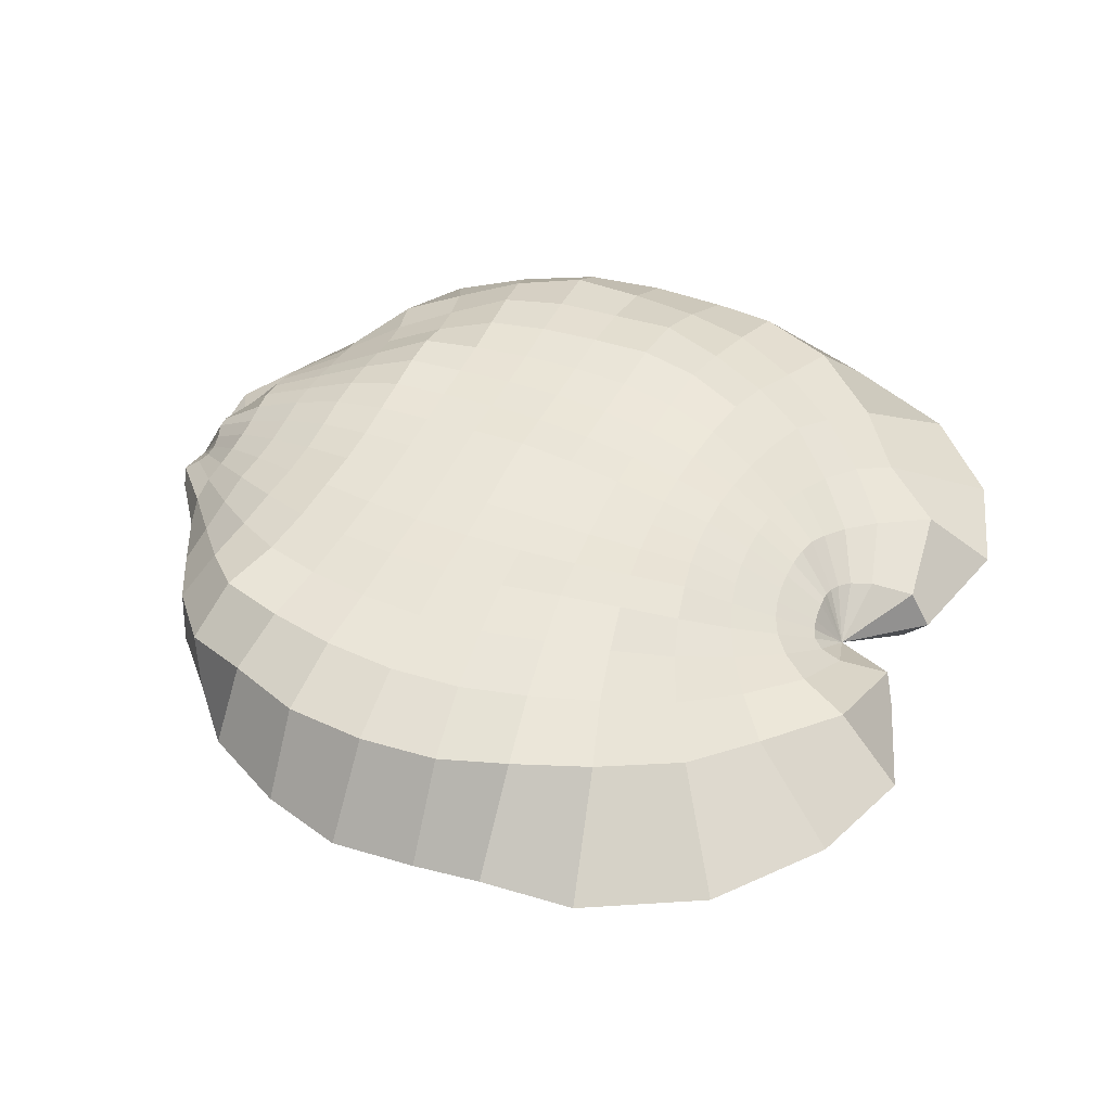
<metadata>
{"format":"obj","ext":"obj","renderer":"f3d","projection":"perspective","resolution":1024,"background":"white","views":[{"elev":43.3,"azim":113.3,"up":"+Z"}]}
</metadata>
<code>
o 球
v -0.002077 0.9676 0.1195
v -0.003736 0.852 0.1952
v -0.004417 0.7285 0.2605
v -0.004519 0.5964 0.3154
v -0.004335 0.4532 0.3478
v -0.003996 0.3038 0.3766
v -0.003268 0.1499 0.4044
v 0.000469 -0.4825 0.4094
v 0.001489 -0.6354 0.3854
v 0.00144 -0.7838 0.3339
v -0.0311 0.9665 0.1188
v -0.05716 0.8545 0.2002
v -0.07968 0.7309 0.262
v -0.09901 0.5988 0.3166
v -0.1141 0.4554 0.3496
v -0.1252 0.3054 0.3775
v -0.1315 0.1502 0.4003
v -0.1333 -0.00822 0.4163
v -0.1306 -0.1683 0.4214
v -0.1238 -0.3276 0.4209
v -0.1134 -0.4846 0.4194
v -0.09787 -0.6374 0.3869
v -0.07946 -0.7859 0.3296
v -0.06133 -0.9317 0.2718
v -0.03116 -1.05 0.1486
v -0.05972 0.9658 0.1125
v -0.1127 0.8622 0.2047
v -0.1567 0.7391 0.2591
v -0.1959 0.6068 0.3116
v -0.2279 0.4641 0.3541
v -0.2508 0.3119 0.3813
v -0.2643 0.1538 0.4007
v -0.2683 -0.007678 0.4123
v -0.2634 -0.1702 0.4173
v -0.2505 -0.3315 0.42
v -0.2307 -0.4899 0.4259
v -0.1979 -0.6419 0.3768
v -0.1602 -0.7898 0.3184
v -0.1215 -0.9343 0.2615
v -0.06149 -1.048 0.1351
v -0.08872 0.9707 0.1061
v -0.17 0.8752 0.1998
v -0.238 0.756 0.2554
v -0.2993 0.6242 0.3116
v -0.3499 0.4805 0.3636
v -0.3857 0.324 0.3914
v -0.4065 0.1607 0.4074
v -0.412 -0.006106 0.413
v -0.4042 -0.1734 0.4145
v -0.3839 -0.3383 0.4141
v -0.3521 -0.4983 0.4138
v -0.2995 -0.6497 0.3548
v -0.2413 -0.7959 0.2987
v -0.1807 -0.9382 0.245
v -0.09235 -1.051 0.1271
v -0.1185 0.9846 0.1003
v -0.2276 0.898 0.1833
v -0.3248 0.7849 0.2477
v -0.4125 0.6531 0.3124
v -0.4841 0.5052 0.3691
v -0.5349 0.3427 0.4074
v -0.5638 0.1709 0.4223
v -0.5686 -0.004071 0.4147
v -0.5574 -0.179 0.4129
v -0.5285 -0.35 0.4074
v -0.4744 -0.5115 0.3699
v -0.405 -0.6625 0.3228
v -0.3243 -0.8055 0.2721
v -0.2382 -0.9436 0.223
v -0.1258 -1.059 0.1252
v -0.1488 1.015 0.09629
v -0.2912 0.9433 0.1731
v -0.4195 0.8315 0.2362
v -0.5373 0.6954 0.3045
v -0.6269 0.5367 0.3428
v -0.6918 0.363 0.3741
v -0.7339 0.1829 0.4044
v -0.7384 -0.002862 0.3923
v -0.7248 -0.1885 0.3948
v -0.6857 -0.3698 0.3841
v -0.6111 -0.5352 0.3332
v -0.5208 -0.6837 0.2908
v -0.4115 -0.8201 0.2394
v -0.2969 -0.9507 0.1939
v -0.1683 -1.082 0.1407
v -0.1739 1.074 0.0946
v -0.3619 1.025 0.1673
v -0.5227 0.9012 0.2162
v -0.6672 0.7552 0.2574
v -0.7861 0.5801 0.2973
v -0.8686 0.3889 0.3313
v -0.9112 0.1987 0.3379
v -0.9239 -0.001526 0.3457
v -0.9097 -0.2014 0.3623
v -0.8525 -0.4003 0.3282
v -0.7627 -0.5759 0.2859
v -0.6546 -0.7172 0.2651
v -0.5009 -0.8417 0.1946
v -0.3609 -0.9519 0.1496
v -0.2011 -1.104 0.1065
v -0.1667 1.203 0.1046
v -0.445 1.171 0.1675
v -0.6248 0.9865 0.1734
v -0.8191 0.8455 0.2008
v -0.9804 0.6395 0.2543
v -1.067 0.4153 0.2661
v -1.111 0.2244 0.246
v -1.123 1.9e-05 0.2414
v -1.101 -0.231 0.236
v -1.013 -0.4479 0.2227
v -0.9174 -0.6482 0.19
v -0.7516 -0.787 0.1521
v -0.5707 -0.8814 0.1155
v -0.3941 -0.97 0.07824
v -0.2159 -1.101 0.04562
v -0.166 1.263 -0.001231
v -0.4854 1.358 0.03055
v -0.7949 1.258 0.03461
v -1.084 1.03 0.01011
v -1.266 0.6919 -0.008611
v -1.28 0.432 -0.01041
v -1.29 0.2279 -0.009691
v -1.301 -0.008017 -0.01133
v -1.222 -0.2558 -0.01289
v -1.1 -0.4838 -0.01033
v -0.9207 -0.6421 -0.0135
v -0.7708 -0.7831 -0.00697
v -0.5823 -0.8805 -0.003477
v -0.4018 -0.9701 -0.000149
v -0.2172 -1.09 -0.002213
v -0.1773 1.19 -0.08329
v -0.4419 1.199 -0.1715
v -0.675 1.043 -0.2485
v -0.8592 0.8433 -0.2772
v -0.9847 0.6101 -0.2664
v -1.07 0.4176 -0.2475
v -1.095 0.2095 -0.2399
v -1.117 -0.002754 -0.2491
v -1.043 -0.2128 -0.2217
v -0.9568 -0.4049 -0.1919
v -0.8691 -0.6005 -0.1845
v -0.7307 -0.7527 -0.1536
v -0.57 -0.8739 -0.1163
v -0.3941 -0.9701 -0.07854
v -0.21 -1.079 -0.04381
v -0.1757 1.09 -0.1372
v -0.3749 1.071 -0.2673
v -0.5455 0.9385 -0.2919
v -0.689 0.769 -0.3079
v -0.7964 0.5799 -0.3181
v -0.8723 0.3916 -0.3311
v -0.9049 0.1971 -0.3354
v -0.9131 -0.000149 -0.3409
v -0.8872 -0.1954 -0.347
v -0.815 -0.3792 -0.3022
v -0.7335 -0.5548 -0.2721
v -0.6436 -0.7121 -0.2564
v -0.5021 -0.8448 -0.1946
v -0.3709 -0.9699 -0.1537
v -0.1954 -1.068 -0.08265
v -0.1467 1.03 -0.1365
v -0.2961 0.9696 -0.2311
v -0.4312 0.8573 -0.2873
v -0.5511 0.7147 -0.3379
v -0.6371 0.5485 -0.3628
v -0.6961 0.3712 -0.3816
v -0.731 0.1878 -0.4034
v -0.73 0.002491 -0.3881
v -0.7098 -0.1811 -0.3846
v -0.6664 -0.3588 -0.3717
v -0.5947 -0.523 -0.3227
v -0.5125 -0.6755 -0.2821
v -0.4111 -0.8149 -0.2329
v -0.3009 -0.943 -0.1825
v -0.1704 -1.056 -0.1155
v -0.117 0.9961 -0.1301
v -0.2292 0.916 -0.2199
v -0.3312 0.8047 -0.2835
v -0.4223 0.6722 -0.3426
v -0.4948 0.5223 -0.3926
v -0.5407 0.3556 -0.4206
v -0.5633 0.1798 -0.426
v -0.5635 0.003959 -0.4137
v -0.5483 -0.1707 -0.4071
v -0.5178 -0.3416 -0.3998
v -0.4649 -0.5017 -0.3618
v -0.3986 -0.6505 -0.3127
v -0.3208 -0.7895 -0.2592
v -0.2353 -0.9205 -0.2043
v -0.1251 -1.041 -0.1118
v -0.08797 0.979 -0.1282
v -0.171 0.8896 -0.224
v -0.2418 0.7723 -0.2815
v -0.3052 0.6407 -0.3354
v -0.356 0.4961 -0.3829
v -0.3893 0.3373 -0.4046
v -0.4067 0.1717 -0.4134
v -0.4091 0.003861 -0.4137
v -0.399 -0.1637 -0.4112
v -0.3777 -0.329 -0.4083
v -0.347 -0.4906 -0.4079
v -0.2946 -0.6338 -0.3434
v -0.2366 -0.771 -0.282
v -0.1733 -0.9033 -0.2192
v -0.08951 -1.031 -0.1135
v -0.05931 0.972 -0.1303
v -0.1141 0.8745 -0.2251
v -0.1594 0.753 -0.2799
v -0.1995 0.6215 -0.331
v -0.2315 0.4785 -0.3706
v -0.2531 0.325 -0.3931
v -0.2647 0.1657 -0.407
v -0.2669 0.003574 -0.4137
v -0.2606 -0.159 -0.4147
v -0.247 -0.3199 -0.4136
v -0.2272 -0.4777 -0.4175
v -0.1944 -0.6217 -0.3637
v -0.1555 -0.7579 -0.2968
v -0.1126 -0.891 -0.2224
v -0.05804 -1.024 -0.1158
v -0.03082 0.9701 -0.1327
v -0.0581 0.864 -0.2174
v -0.08135 0.7431 -0.2798
v -0.1012 0.6128 -0.3349
v -0.1162 0.4692 -0.365
v -0.1266 0.3184 -0.3884
v -0.1321 0.1625 -0.4064
v -0.1329 0.003758 -0.4177
v -0.1295 -0.1559 -0.419
v -0.1222 -0.3138 -0.4131
v -0.1113 -0.4678 -0.4042
v -0.09577 -0.6135 -0.3711
v -0.07624 -0.7508 -0.3039
v -0.05502 -0.8849 -0.2223
v -0.02877 -1.02 -0.1193
v -0.002472 0.9707 -0.133
v -0.004344 0.8601 -0.211
v -0.00521 0.7397 -0.2773
v -0.005472 0.6101 -0.3345
v -0.005252 0.4665 -0.3626
v -0.00483 0.3165 -0.387
v -0.003972 0.1622 -0.4107
v -0.002758 0.0045 -0.4245
v -0.001763 -0.1545 -0.4193
v -0.000988 -0.3112 -0.4068
v 0.00031 -0.4642 -0.3933
v 0.001831 -0.6109 -0.3689
v 0.002122 -0.7494 -0.3063
v 0.000686 -0.8839 -0.2221
v -0.000293 -1.017 -0.1249
v 0.02557 0.9718 -0.1286
v 0.04877 0.8618 -0.2058
v 0.0708 0.7429 -0.2751
v 0.09041 0.6147 -0.3375
v 0.1055 0.47 -0.3631
v 0.1165 0.319 -0.3851
v 0.1235 0.1635 -0.4044
v 0.1266 0.00508 -0.4179
v 0.1245 -0.1544 -0.409
v 0.1188 -0.3119 -0.3959
v 0.11 -0.4654 -0.3793
v 0.0976 -0.6133 -0.353
v 0.07926 -0.753 -0.295
v 0.05634 -0.8872 -0.2224
v 0.02898 -1.018 -0.1266
v 0.05366 0.9755 -0.1233
v 0.103 0.87 -0.2024
v 0.1491 0.7537 -0.2742
v 0.1901 0.6266 -0.3416
v 0.2204 0.4798 -0.3662
v 0.242 0.3256 -0.384
v 0.2545 0.1667 -0.3955
v 0.2582 0.005203 -0.4
v 0.2534 -0.1565 -0.3945
v 0.2411 -0.3161 -0.3834
v 0.2218 -0.4715 -0.3669
v 0.1941 -0.6203 -0.336
v 0.1573 -0.7609 -0.2836
v 0.113 -0.8948 -0.2184
v 0.05831 -1.024 -0.119
v 0.08225 0.9828 -0.1184
v 0.1603 0.8872 -0.2022
v 0.2325 0.7744 -0.2756
v 0.2973 0.6484 -0.3494
v 0.3439 0.4967 -0.3747
v 0.3766 0.3367 -0.3875
v 0.3941 0.1721 -0.3908
v 0.3982 0.005383 -0.3896
v 0.3896 -0.1609 -0.3829
v 0.3699 -0.3244 -0.373
v 0.3402 -0.4833 -0.3596
v 0.2953 -0.6331 -0.3218
v 0.239 -0.7738 -0.2735
v 0.1695 -0.9048 -0.2058
v 0.08772 -1.031 -0.11
v 0.1126 0.999 -0.117
v 0.2231 0.9201 -0.2085
v 0.3232 0.8078 -0.2753
v 0.4107 0.6734 -0.3327
v 0.4802 0.5189 -0.3768
v 0.5263 0.352 -0.3981
v 0.5468 0.1793 -0.3885
v 0.5508 0.004985 -0.383
v 0.5367 -0.168 -0.3719
v 0.5065 -0.3368 -0.3554
v 0.4627 -0.4994 -0.3359
v 0.4051 -0.6533 -0.3106
v 0.3278 -0.7932 -0.2661
v 0.2274 -0.9184 -0.1878
v 0.1187 -1.039 -0.1011
v 0.146 1.032 -0.1219
v 0.295 0.9819 -0.2315
v 0.4255 0.8602 -0.2778
v 0.539 0.7127 -0.3161
v 0.6273 0.5453 -0.3465
v 0.6858 0.3689 -0.3651
v 0.7121 0.1872 -0.3589
v 0.7162 0.003419 -0.3536
v 0.6953 -0.1783 -0.3441
v 0.6539 -0.3545 -0.3287
v 0.5958 -0.523 -0.3108
v 0.5218 -0.681 -0.2896
v 0.4139 -0.8162 -0.2341
v 0.2885 -0.936 -0.1662
v 0.1528 -1.05 -0.09144
v -0.001492 1.044 -0.01069
v 0.1788 1.092 -0.1286
v 0.371 1.059 -0.2246
v 0.5401 0.9384 -0.2744
v 0.6888 0.7709 -0.2982
v 0.8004 0.5789 -0.319
v 0.8678 0.3893 -0.3225
v 0.8967 0.1972 -0.3158
v 0.9038 0.00035 -0.3173
v 0.872 -0.1934 -0.3149
v 0.8157 -0.3791 -0.2984
v 0.7421 -0.5561 -0.282
v 0.6418 -0.7133 -0.2509
v 0.5022 -0.8459 -0.1927
v 0.3462 -0.9554 -0.1312
v 0.1898 -1.065 -0.07706
v 0.1823 1.167 -0.09234
v 0.4368 1.167 -0.174
v 0.6555 1.045 -0.2465
v 0.8729 0.8581 -0.2779
v 0.9935 0.6208 -0.2599
v 1.071 0.4084 -0.2468
v 1.095 0.2117 -0.2394
v 1.118 -0.004511 -0.2476
v 1.044 -0.2126 -0.2206
v 0.9569 -0.4048 -0.1918
v 0.8689 -0.6013 -0.184
v 0.7312 -0.7525 -0.1532
v 0.5694 -0.8742 -0.1169
v 0.3932 -0.9701 -0.07787
v 0.2104 -1.079 -0.04257
v 0.169 1.254 -0.02544
v 0.4839 1.36 -0.008491
v 0.8023 1.257 0.01324
v 1.086 1.026 0.006099
v 1.265 0.6984 0.01357
v 1.281 0.4289 0.01222
v 1.291 0.2317 -0.005267
v 1.3 -0.01202 -0.01443
v 1.223 -0.2501 -0.01934
v 1.1 -0.4864 -0.00592
v 0.9217 -0.6419 -0.008877
v 0.7711 -0.7829 -0.006232
v 0.5819 -0.8807 -0.002318
v 0.4018 -0.9701 0.000149
v 0.2174 -1.09 -0.000611
v 0.165 1.229 0.09438
v 0.4414 1.176 0.1644
v 0.6363 0.9968 0.1725
v 0.819 0.8432 0.2046
v 0.9742 0.6315 0.2531
v 1.062 0.4223 0.263
v 1.111 0.2243 0.2459
v 1.123 -0.000138 0.2414
v 1.099 -0.231 0.24
v 1.007 -0.4491 0.2272
v 0.9193 -0.6447 0.192
v 0.7499 -0.7876 0.1539
v 0.5707 -0.8811 0.117
v 0.3932 -0.9708 0.07853
v 0.2154 -1.101 0.05097
v 0.1656 1.084 0.08547
v 0.3572 1.032 0.1691
v 0.5186 0.9021 0.2097
v 0.6613 0.7523 0.2512
v 0.7804 0.5726 0.2989
v 0.8593 0.3881 0.3195
v 0.9025 0.198 0.3183
v 0.9163 -0.003049 0.3211
v 0.9018 -0.2066 0.3279
v 0.8529 -0.4031 0.321
v 0.8016 -0.5821 0.3292
v 0.655 -0.7179 0.2632
v 0.5021 -0.8413 0.195
v 0.3474 -0.9676 0.1445
v 0.1973 -1.1 0.1084
v 0.1407 1.019 0.08475
v 0.2873 0.9514 0.1738
v 0.4135 0.835 0.2314
v 0.5245 0.6949 0.2824
v 0.6154 0.5342 0.3269
v 0.6802 0.362 0.3564
v 0.715 0.1817 0.3569
v 0.7265 -0.003928 0.3567
v 0.7145 -0.19 0.3544
v 0.6788 -0.37 0.3466
v 0.6235 -0.5368 0.335
v 0.5321 -0.683 0.3012
v 0.4167 -0.8202 0.2443
v 0.2924 -0.9536 0.1873
v 0.1587 -1.073 0.1166
v 0.1115 0.9893 0.08926
v 0.2192 0.9028 0.1737
v 0.3167 0.7897 0.2428
v 0.4033 0.6578 0.3079
v 0.4733 0.5062 0.3593
v 0.522 0.342 0.3843
v 0.5486 0.1705 0.3844
v 0.5579 -0.004315 0.3847
v 0.5489 -0.1791 0.3796
v 0.5218 -0.3495 0.3684
v 0.4779 -0.5114 0.3529
v 0.414 -0.662 0.3257
v 0.3318 -0.8051 0.2803
v 0.2333 -0.939 0.2108
v 0.1245 -1.058 0.1223
v 0.08274 0.9758 0.09705
v 0.1586 0.8755 0.1777
v 0.2292 0.7604 0.2517
v 0.2935 0.634 0.3298
v 0.3404 0.4838 0.3588
v 0.375 0.3252 0.3762
v 0.3957 0.1613 0.3857
v 0.4031 -0.00557 0.3902
v 0.3975 -0.1727 0.3894
v 0.3794 -0.3372 0.3851
v 0.349 -0.4964 0.3733
v 0.3019 -0.6475 0.338
v 0.2441 -0.7922 0.2936
v 0.1749 -0.9294 0.2299
v 0.09353 -1.052 0.133
v 0.05468 0.9705 0.1059
v 0.1026 0.8608 0.1831
v 0.1477 0.7418 0.2548
v 0.1882 0.6132 0.3235
v 0.2189 0.4669 0.3515
v 0.2416 0.3134 0.3736
v 0.2558 0.1549 0.39
v 0.2613 -0.006721 0.3991
v 0.2581 -0.1692 0.3992
v 0.2466 -0.3301 0.3937
v 0.2272 -0.4872 0.3825
v 0.1981 -0.6389 0.3526
v 0.161 -0.7848 0.3066
v 0.1169 -0.9241 0.2454
v 0.06386 -1.052 0.15
v 0.02646 0.9679 0.1135
v 0.04901 0.8537 0.189
v 0.07065 0.7318 0.2578
v 0.09006 0.6011 0.3183
v 0.1054 0.4569 0.3484
v 0.1169 0.3064 0.3749
v 0.1245 0.1513 0.3987
v 0.1281 -0.007222 0.4149
v 0.1267 -0.1675 0.4122
v 0.1214 -0.3267 0.4047
v 0.1125 -0.483 0.3943
v 0.09926 -0.6353 0.3701
v 0.08102 -0.7825 0.3215
v 0.05817 -0.9235 0.2557
v 0.03322 -1.058 0.1728
v -0.002188 -0.007652 0.4233
v -0.001348 -0.1674 0.4215
v -0.000646 -0.3261 0.4154
v -0.000675 -0.9273 0.268
v -0.000455 -1.058 0.1754
v -1.8e-05 -1.156 -0.001826
f 4 3 13 14
f 9 8 21 22
f 5 4 14 15
f 10 9 22 23
f 6 5 15 16
f 480 10 23 24
f 7 6 16 17
f 481 480 24 25
f 477 7 17 18
f 1 326 11
f 482 481 25
f 478 477 18 19
f 2 1 11 12
f 479 478 19 20
f 3 2 12 13
f 8 479 20 21
f 13 12 27 28
f 21 20 35 36
f 14 13 28 29
f 22 21 36 37
f 15 14 29 30
f 23 22 37 38
f 16 15 30 31
f 24 23 38 39
f 17 16 31 32
f 25 24 39 40
f 18 17 32 33
f 11 326 26
f 482 25 40
f 19 18 33 34
f 12 11 26 27
f 20 19 34 35
f 32 31 46 47
f 40 39 54 55
f 33 32 47 48
f 26 326 41
f 482 40 55
f 34 33 48 49
f 27 26 41 42
f 35 34 49 50
f 28 27 42 43
f 36 35 50 51
f 29 28 43 44
f 37 36 51 52
f 30 29 44 45
f 38 37 52 53
f 31 30 45 46
f 39 38 53 54
f 51 50 65 66
f 44 43 58 59
f 52 51 66 67
f 45 44 59 60
f 53 52 67 68
f 46 45 60 61
f 54 53 68 69
f 47 46 61 62
f 55 54 69 70
f 48 47 62 63
f 41 326 56
f 482 55 70
f 49 48 63 64
f 42 41 56 57
f 50 49 64 65
f 43 42 57 58
f 70 69 84 85
f 63 62 77 78
f 56 326 71
f 482 70 85
f 64 63 78 79
f 57 56 71 72
f 65 64 79 80
f 58 57 72 73
f 66 65 80 81
f 59 58 73 74
f 67 66 81 82
f 60 59 74 75
f 68 67 82 83
f 61 60 75 76
f 69 68 83 84
f 62 61 76 77
f 74 73 88 89
f 82 81 96 97
f 75 74 89 90
f 83 82 97 98
f 76 75 90 91
f 84 83 98 99
f 77 76 91 92
f 85 84 99 100
f 78 77 92 93
f 71 326 86
f 482 85 100
f 79 78 93 94
f 72 71 86 87
f 80 79 94 95
f 73 72 87 88
f 81 80 95 96
f 93 92 107 108
f 86 326 101
f 482 100 115
f 94 93 108 109
f 87 86 101 102
f 95 94 109 110
f 88 87 102 103
f 96 95 110 111
f 89 88 103 104
f 97 96 111 112
f 90 89 104 105
f 98 97 112 113
f 91 90 105 106
f 99 98 113 114
f 92 91 106 107
f 100 99 114 115
f 112 111 126 127
f 105 104 119 120
f 113 112 127 128
f 106 105 120 121
f 114 113 128 129
f 107 106 121 122
f 115 114 129 130
f 108 107 122 123
f 101 326 116
f 482 115 130
f 109 108 123 124
f 102 101 116 117
f 110 109 124 125
f 103 102 117 118
f 111 110 125 126
f 104 103 118 119
f 482 130 145
f 124 123 138 139
f 117 116 131 132
f 125 124 139 140
f 118 117 132 133
f 126 125 140 141
f 119 118 133 134
f 127 126 141 142
f 120 119 134 135
f 128 127 142 143
f 121 120 135 136
f 129 128 143 144
f 122 121 136 137
f 130 129 144 145
f 123 122 137 138
f 116 326 131
f 143 142 157 158
f 136 135 150 151
f 144 143 158 159
f 137 136 151 152
f 145 144 159 160
f 138 137 152 153
f 131 326 146
f 482 145 160
f 139 138 153 154
f 132 131 146 147
f 140 139 154 155
f 133 132 147 148
f 141 140 155 156
f 134 133 148 149
f 142 141 156 157
f 135 134 149 150
f 147 146 161 162
f 155 154 169 170
f 148 147 162 163
f 156 155 170 171
f 149 148 163 164
f 157 156 171 172
f 150 149 164 165
f 158 157 172 173
f 151 150 165 166
f 159 158 173 174
f 152 151 166 167
f 160 159 174 175
f 153 152 167 168
f 146 326 161
f 482 160 175
f 154 153 168 169
f 166 165 180 181
f 174 173 188 189
f 167 166 181 182
f 175 174 189 190
f 168 167 182 183
f 161 326 176
f 482 175 190
f 169 168 183 184
f 162 161 176 177
f 170 169 184 185
f 163 162 177 178
f 171 170 185 186
f 164 163 178 179
f 172 171 186 187
f 165 164 179 180
f 173 172 187 188
f 185 184 199 200
f 178 177 192 193
f 186 185 200 201
f 179 178 193 194
f 187 186 201 202
f 180 179 194 195
f 188 187 202 203
f 181 180 195 196
f 189 188 203 204
f 182 181 196 197
f 190 189 204 205
f 183 182 197 198
f 176 326 191
f 482 190 205
f 184 183 198 199
f 177 176 191 192
f 204 203 218 219
f 197 196 211 212
f 205 204 219 220
f 198 197 212 213
f 191 326 206
f 482 205 220
f 199 198 213 214
f 192 191 206 207
f 200 199 214 215
f 193 192 207 208
f 201 200 215 216
f 194 193 208 209
f 202 201 216 217
f 195 194 209 210
f 203 202 217 218
f 196 195 210 211
f 208 207 222 223
f 216 215 230 231
f 209 208 223 224
f 217 216 231 232
f 210 209 224 225
f 218 217 232 233
f 211 210 225 226
f 219 218 233 234
f 212 211 226 227
f 220 219 234 235
f 213 212 227 228
f 206 326 221
f 482 220 235
f 214 213 228 229
f 207 206 221 222
f 215 214 229 230
f 227 226 241 242
f 235 234 249 250
f 228 227 242 243
f 221 326 236
f 482 235 250
f 229 228 243 244
f 222 221 236 237
f 230 229 244 245
f 223 222 237 238
f 231 230 245 246
f 224 223 238 239
f 232 231 246 247
f 225 224 239 240
f 233 232 247 248
f 226 225 240 241
f 234 233 248 249
f 246 245 260 261
f 239 238 253 254
f 247 246 261 262
f 240 239 254 255
f 248 247 262 263
f 241 240 255 256
f 249 248 263 264
f 242 241 256 257
f 250 249 264 265
f 243 242 257 258
f 236 326 251
f 482 250 265
f 244 243 258 259
f 237 236 251 252
f 245 244 259 260
f 238 237 252 253
f 265 264 279 280
f 258 257 272 273
f 251 326 266
f 482 265 280
f 259 258 273 274
f 252 251 266 267
f 260 259 274 275
f 253 252 267 268
f 261 260 275 276
f 254 253 268 269
f 262 261 276 277
f 255 254 269 270
f 263 262 277 278
f 256 255 270 271
f 264 263 278 279
f 257 256 271 272
f 277 276 291 292
f 270 269 284 285
f 278 277 292 293
f 271 270 285 286
f 279 278 293 294
f 272 271 286 287
f 280 279 294 295
f 273 272 287 288
f 266 326 281
f 482 280 295
f 274 273 288 289
f 267 266 281 282
f 275 274 289 290
f 268 267 282 283
f 276 275 290 291
f 269 268 283 284
f 281 326 296
f 482 295 310
f 289 288 303 304
f 282 281 296 297
f 290 289 304 305
f 283 282 297 298
f 291 290 305 306
f 284 283 298 299
f 292 291 306 307
f 285 284 299 300
f 293 292 307 308
f 286 285 300 301
f 294 293 308 309
f 287 286 301 302
f 295 294 309 310
f 288 287 302 303
f 300 299 314 315
f 308 307 322 323
f 301 300 315 316
f 309 308 323 324
f 302 301 316 317
f 310 309 324 325
f 303 302 317 318
f 296 326 311
f 482 310 325
f 304 303 318 319
f 297 296 311 312
f 305 304 319 320
f 298 297 312 313
f 306 305 320 321
f 299 298 313 314
f 307 306 321 322
f 319 318 334 335
f 312 311 327 328
f 320 319 335 336
f 313 312 328 329
f 321 320 336 337
f 314 313 329 330
f 322 321 337 338
f 315 314 330 331
f 323 322 338 339
f 316 315 331 332
f 324 323 339 340
f 317 316 332 333
f 325 324 340 341
f 318 317 333 334
f 311 326 327
f 482 325 341
f 339 338 353 354
f 332 331 346 347
f 340 339 354 355
f 333 332 347 348
f 341 340 355 356
f 334 333 348 349
f 327 326 342
f 482 341 356
f 335 334 349 350
f 328 327 342 343
f 336 335 350 351
f 329 328 343 344
f 337 336 351 352
f 330 329 344 345
f 338 337 352 353
f 331 330 345 346
f 343 342 357 358
f 351 350 365 366
f 344 343 358 359
f 352 351 366 367
f 345 344 359 360
f 353 352 367 368
f 346 345 360 361
f 354 353 368 369
f 347 346 361 362
f 355 354 369 370
f 348 347 362 363
f 356 355 370 371
f 349 348 363 364
f 342 326 357
f 482 356 371
f 350 349 364 365
f 362 361 376 377
f 370 369 384 385
f 363 362 377 378
f 371 370 385 386
f 364 363 378 379
f 357 326 372
f 482 371 386
f 365 364 379 380
f 358 357 372 373
f 366 365 380 381
f 359 358 373 374
f 367 366 381 382
f 360 359 374 375
f 368 367 382 383
f 361 360 375 376
f 369 368 383 384
f 381 380 395 396
f 374 373 388 389
f 382 381 396 397
f 375 374 389 390
f 383 382 397 398
f 376 375 390 391
f 384 383 398 399
f 377 376 391 392
f 385 384 399 400
f 378 377 392 393
f 386 385 400 401
f 379 378 393 394
f 372 326 387
f 482 386 401
f 380 379 394 395
f 373 372 387 388
f 400 399 414 415
f 393 392 407 408
f 401 400 415 416
f 394 393 408 409
f 387 326 402
f 482 401 416
f 395 394 409 410
f 388 387 402 403
f 396 395 410 411
f 389 388 403 404
f 397 396 411 412
f 390 389 404 405
f 398 397 412 413
f 391 390 405 406
f 399 398 413 414
f 392 391 406 407
f 412 411 426 427
f 405 404 419 420
f 413 412 427 428
f 406 405 420 421
f 414 413 428 429
f 407 406 421 422
f 415 414 429 430
f 408 407 422 423
f 416 415 430 431
f 409 408 423 424
f 402 326 417
f 482 416 431
f 410 409 424 425
f 403 402 417 418
f 411 410 425 426
f 404 403 418 419
f 431 430 445 446
f 424 423 438 439
f 417 326 432
f 482 431 446
f 425 424 439 440
f 418 417 432 433
f 426 425 440 441
f 419 418 433 434
f 427 426 441 442
f 420 419 434 435
f 428 427 442 443
f 421 420 435 436
f 429 428 443 444
f 422 421 436 437
f 430 429 444 445
f 423 422 437 438
f 435 434 449 450
f 443 442 457 458
f 436 435 450 451
f 444 443 458 459
f 437 436 451 452
f 445 444 459 460
f 438 437 452 453
f 446 445 460 461
f 439 438 453 454
f 432 326 447
f 482 446 461
f 440 439 454 455
f 433 432 447 448
f 441 440 455 456
f 434 433 448 449
f 442 441 456 457
f 454 453 468 469
f 447 326 462
f 482 461 476
f 455 454 469 470
f 448 447 462 463
f 456 455 470 471
f 449 448 463 464
f 457 456 471 472
f 450 449 464 465
f 458 457 472 473
f 451 450 465 466
f 459 458 473 474
f 452 451 466 467
f 460 459 474 475
f 453 452 467 468
f 461 460 475 476
f 473 472 8 9
f 466 465 4 5
f 474 473 9 10
f 467 466 5 6
f 475 474 10 480
f 468 467 6 7
f 476 475 480 481
f 469 468 7 477
f 462 326 1
f 482 476 481
f 470 469 477 478
f 463 462 1 2
f 471 470 478 479
f 464 463 2 3
f 472 471 479 8
f 465 464 3 4

</code>
